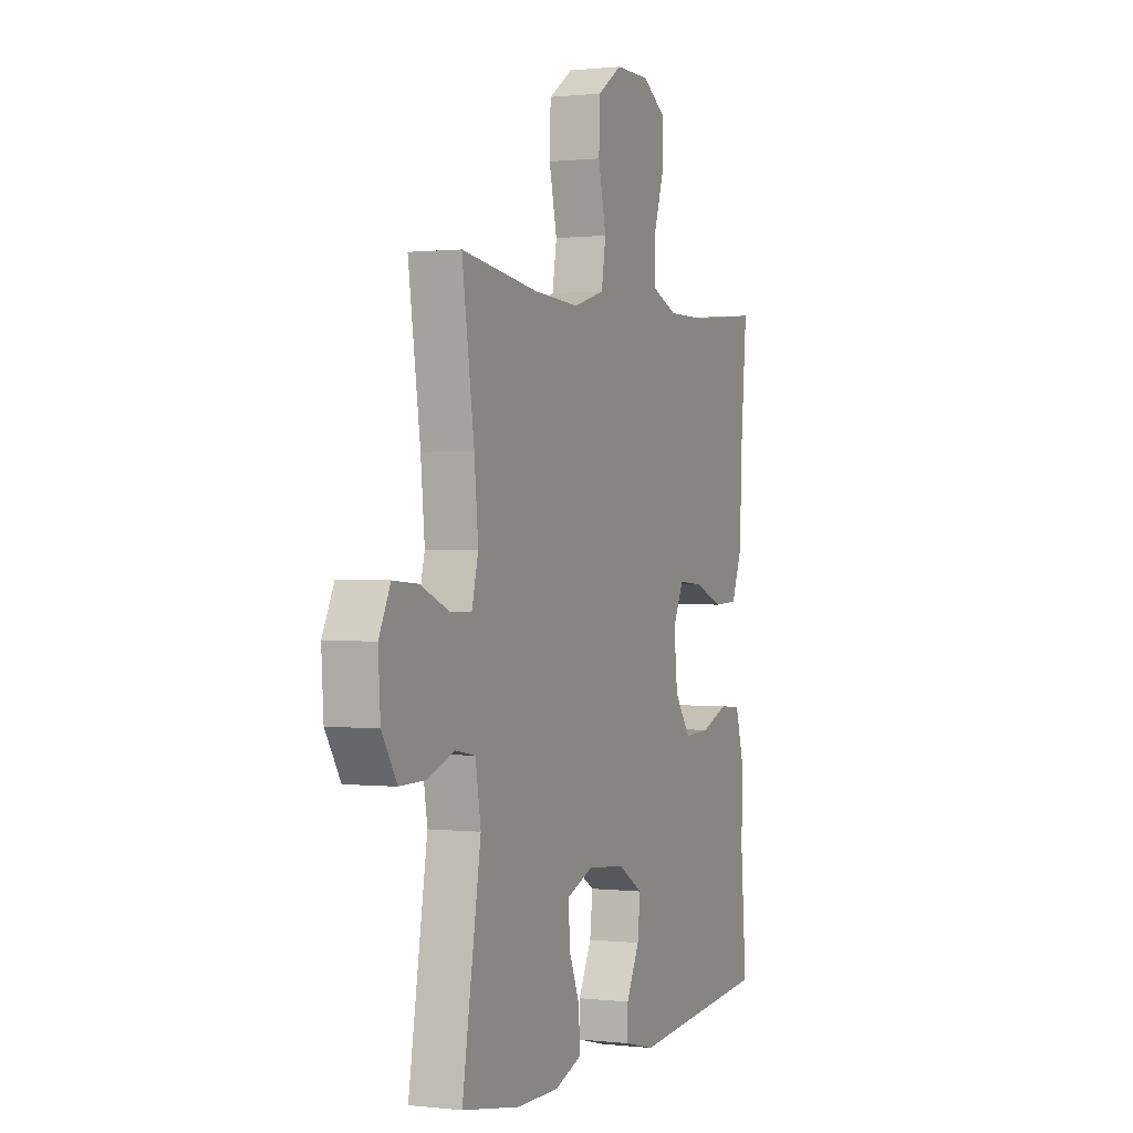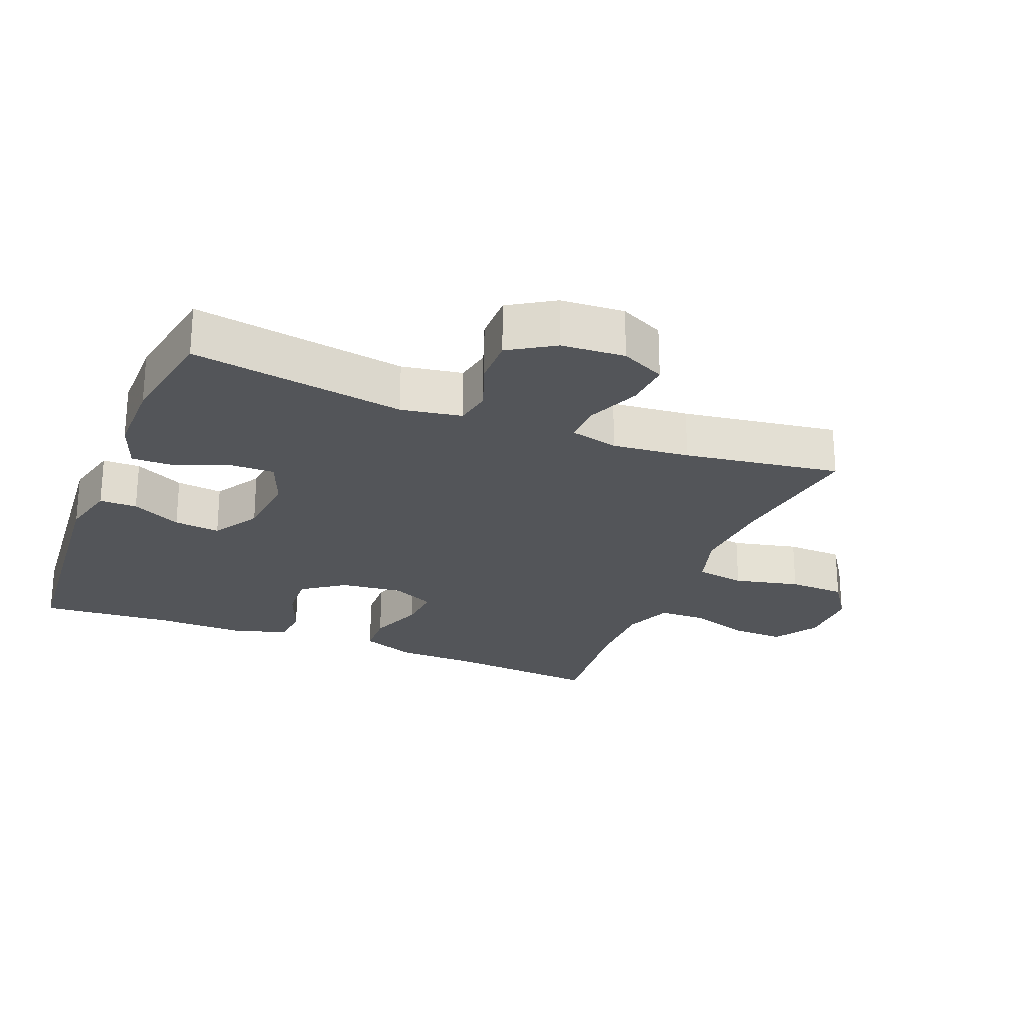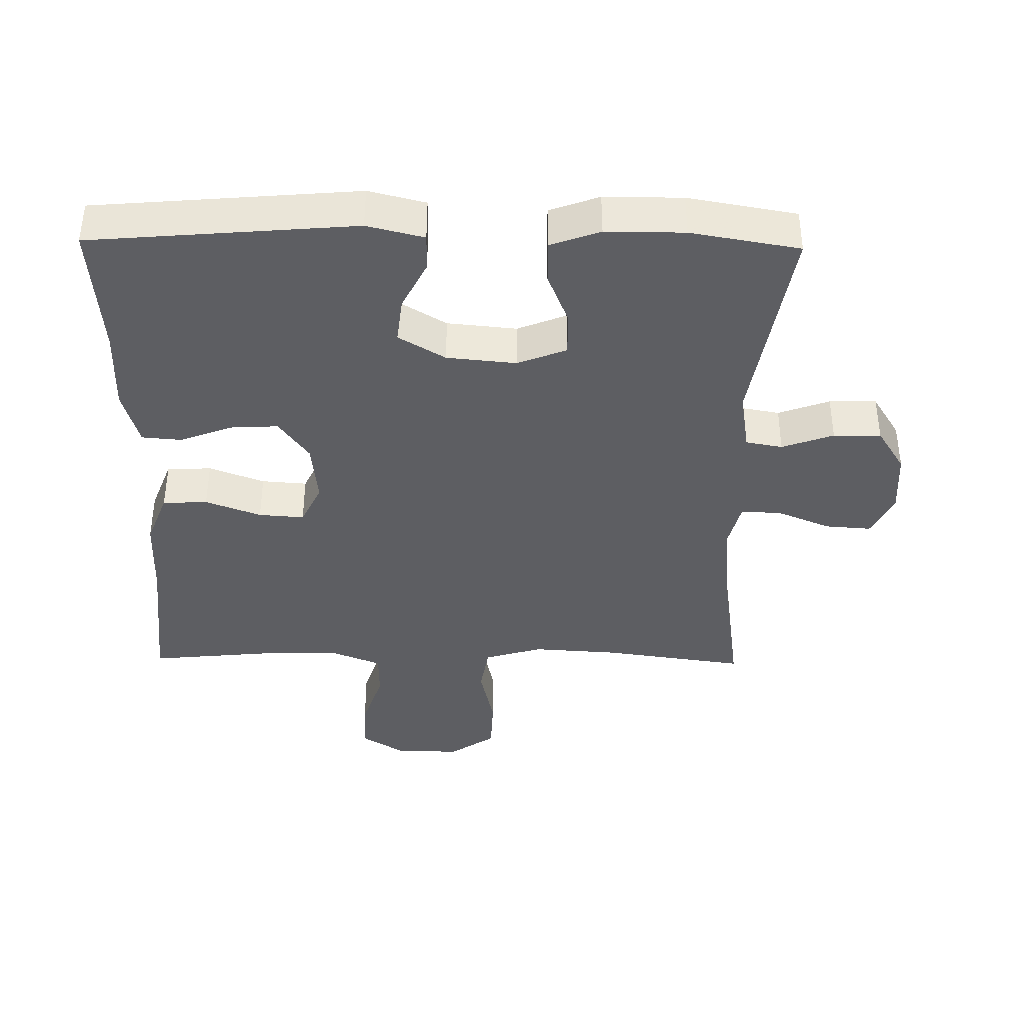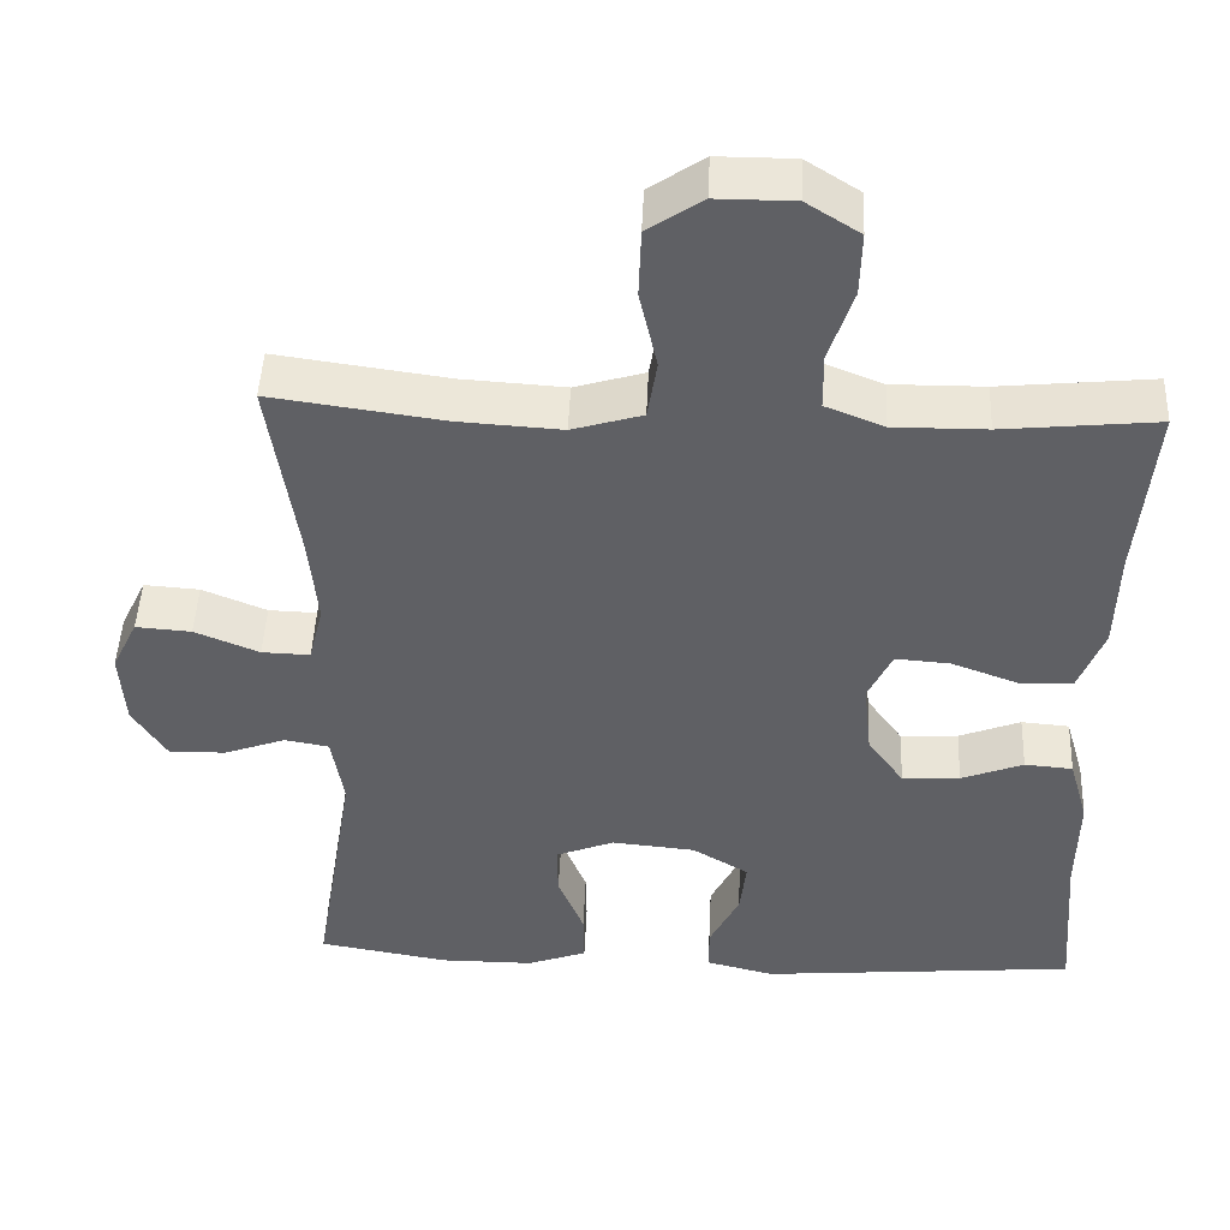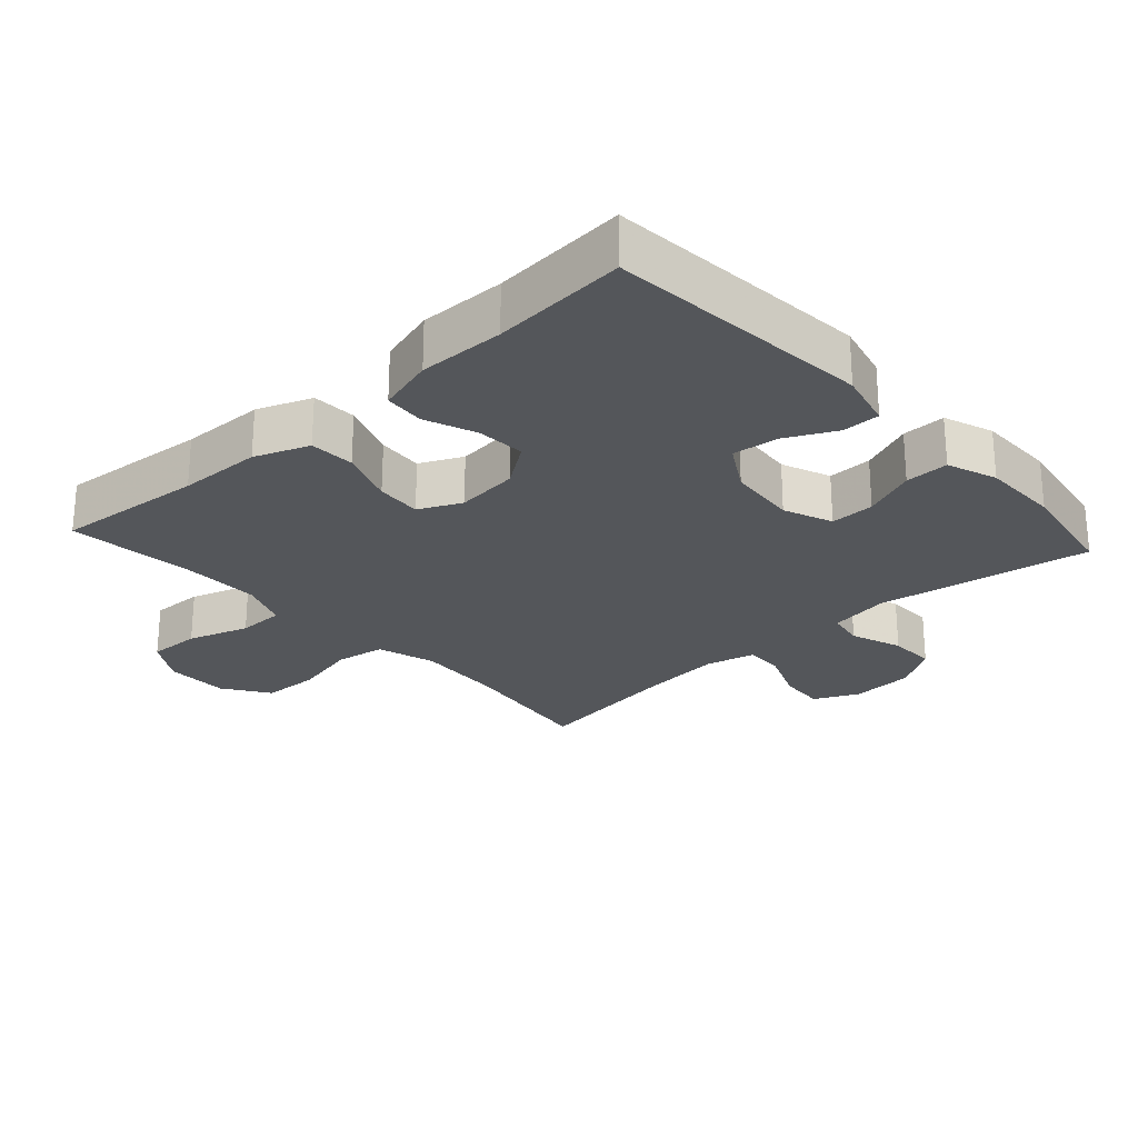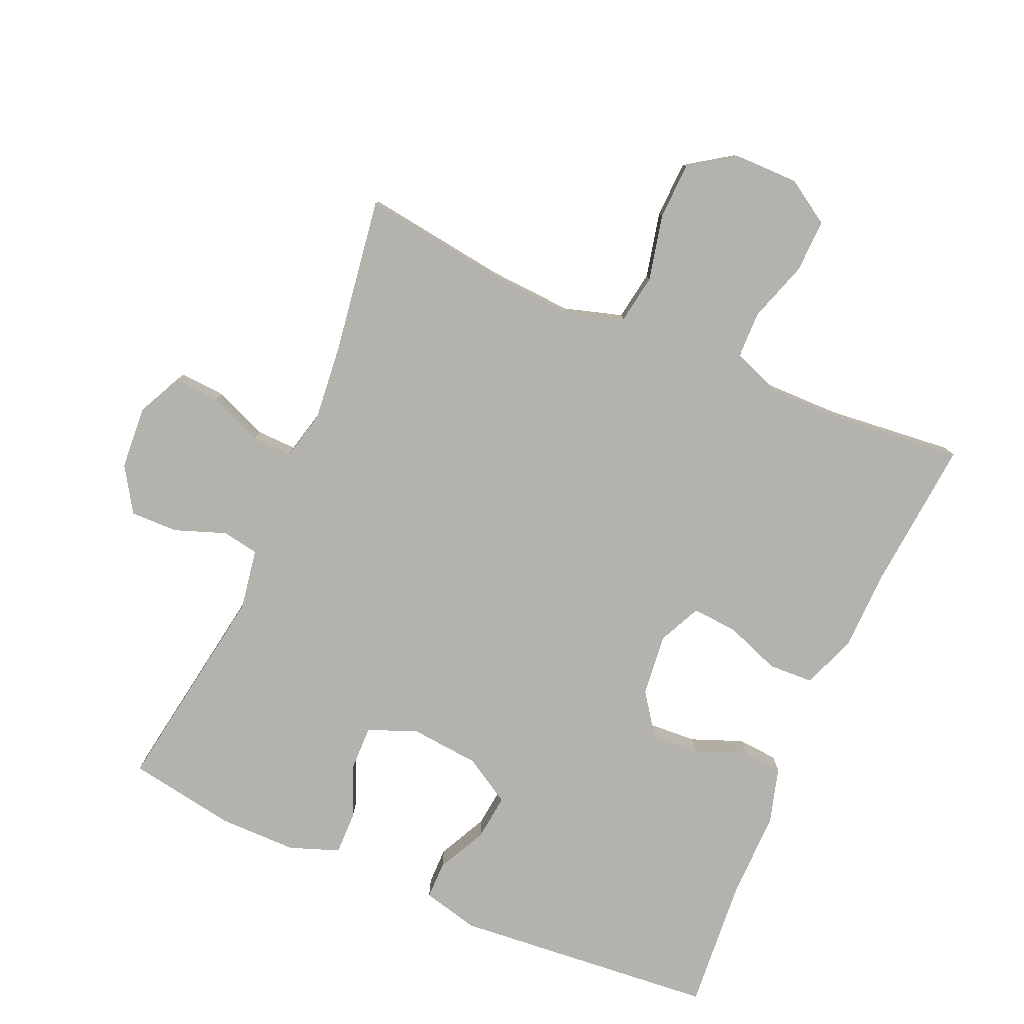
<metadata>
{"format":"obj","ext":"obj","renderer":"f3d","projection":"perspective","resolution":1024,"background":"white","views":[{"elev":0.6,"azim":-67.0,"up":"+Z"},{"elev":-24.4,"azim":-111.8,"up":"+Y"},{"elev":-39.0,"azim":179.1,"up":"+Y"},{"elev":46.7,"azim":2.4,"up":"+Z"},{"elev":-25.1,"azim":132.3,"up":"+Y"},{"elev":-79.6,"azim":-23.4,"up":"+Y"}]}
</metadata>
<code>
v -0.5 0.07 -0.5
v -0.448 0.07 -0.181
v -0.463 0.07 -0.09
v -0.518 0.07 -0.08
v -0.595 0.07 -0.108
v -0.666 0.07 -0.109
v -0.708 0.07 -0.042
v -0.714 0.07 0.053
v -0.682 0.07 0.119
v -0.613 0.07 0.114
v -0.533 0.07 0.081
v -0.473 0.07 0.079
v -0.455 0.07 0.152
v -0.466 0.07 0.267
v -0.5 0.07 0.5
v -0.286 0.07 0.47
v -0.158 0.07 0.462
v -0.071 0.07 0.488
v -0.059 0.07 0.562
v -0.081 0.07 0.66
v -0.078 0.07 0.745
v -0.01 0.07 0.791
v 0.086 0.07 0.791
v 0.152 0.07 0.749
v 0.15 0.07 0.67
v 0.12 0.07 0.579
v 0.121 0.07 0.509
v 0.194 0.07 0.48
v 0.309 0.07 0.481
v 0.5 0.07 0.5
v 0.48 0.07 0.277
v 0.477 0.07 0.152
v 0.446 0.07 0.071
v 0.379 0.07 0.068
v 0.296 0.07 0.099
v 0.228 0.07 0.104
v 0.198 0.07 0.041
v 0.208 0.07 -0.053
v 0.253 0.07 -0.116
v 0.325 0.07 -0.112
v 0.402 0.07 -0.082
v 0.462 0.07 -0.087
v 0.486 0.07 -0.172
v 0.484 0.07 -0.3
v 0.5 0.07 -0.5
v 0.106 0.07 -0.534
v 0.021 0.07 -0.513
v 0.021 0.07 -0.457
v 0.058 0.07 -0.383
v 0.066 0.07 -0.314
v -0.004 0.07 -0.272
v -0.108 0.07 -0.262
v -0.181 0.07 -0.291
v -0.18 0.07 -0.357
v -0.148 0.07 -0.436
v -0.147 0.07 -0.501
v -0.221 0.07 -0.528
v -0.338 0.07 -0.528
v -0.5 0 -0.5
v -0.448 0 -0.181
v -0.463 0 -0.09
v -0.518 0 -0.08
v -0.595 0 -0.108
v -0.666 0 -0.109
v -0.708 0 -0.042
v -0.714 0 0.053
v -0.682 0 0.119
v -0.613 0 0.114
v -0.533 0 0.081
v -0.473 0 0.079
v -0.455 0 0.152
v -0.466 0 0.267
v -0.5 0 0.5
v -0.286 0 0.47
v -0.158 0 0.462
v -0.071 0 0.488
v -0.059 0 0.562
v -0.081 0 0.66
v -0.078 0 0.745
v -0.01 0 0.791
v 0.086 0 0.791
v 0.152 0 0.749
v 0.15 0 0.67
v 0.12 0 0.579
v 0.121 0 0.509
v 0.194 0 0.48
v 0.309 0 0.481
v 0.5 0 0.5
v 0.48 0 0.277
v 0.477 0 0.152
v 0.446 0 0.071
v 0.379 0 0.068
v 0.296 0 0.099
v 0.228 0 0.104
v 0.198 0 0.041
v 0.208 0 -0.053
v 0.253 0 -0.116
v 0.325 0 -0.112
v 0.402 0 -0.082
v 0.462 0 -0.087
v 0.486 0 -0.172
v 0.484 0 -0.3
v 0.5 0 -0.5
v 0.106 0 -0.534
v 0.021 0 -0.513
v 0.021 0 -0.457
v 0.058 0 -0.383
v 0.066 0 -0.314
v -0.004 0 -0.272
v -0.108 0 -0.262
v -0.181 0 -0.291
v -0.18 0 -0.357
v -0.148 0 -0.436
v -0.147 0 -0.501
v -0.221 0 -0.528
v -0.338 0 -0.528
f 57 58 1 2
f 54 55 56 57
f 53 54 57 2
f 52 53 2 3
f 51 52 3
f 46 47 48 49
f 44 45 46 49
f 44 49 50
f 43 44 50 51
f 40 41 42 43
f 39 40 43 51
f 32 33 34 35
f 31 32 35 36
f 29 30 31 36
f 28 29 36 37
f 23 24 25 26
f 23 26 27
f 22 23 27
f 19 20 21 22
f 18 19 22 27
f 17 18 27 28
f 14 15 16
f 13 14 16 17
f 12 13 17 28
f 8 9 10 11
f 8 11 12
f 7 8 12
f 4 5 6 7
f 3 4 7 12
f 38 39 51 3
f 3 12 28 37
f 3 37 38
f 60 59 116 115
f 115 114 113 112
f 60 115 112 111
f 61 60 111 110
f 61 110 109
f 107 106 105 104
f 107 104 103 102
f 108 107 102
f 109 108 102 101
f 101 100 99 98
f 109 101 98 97
f 93 92 91 90
f 94 93 90 89
f 94 89 88 87
f 95 94 87 86
f 84 83 82 81
f 85 84 81
f 85 81 80
f 80 79 78 77
f 85 80 77 76
f 86 85 76 75
f 74 73 72
f 75 74 72 71
f 86 75 71 70
f 69 68 67 66
f 70 69 66
f 70 66 65
f 65 64 63 62
f 70 65 62 61
f 61 109 97 96
f 95 86 70 61
f 96 95 61
f 1 59 60 2
f 2 60 61 3
f 3 61 62 4
f 4 62 63 5
f 5 63 64 6
f 6 64 65 7
f 7 65 66 8
f 8 66 67 9
f 9 67 68 10
f 10 68 69 11
f 11 69 70 12
f 12 70 71 13
f 13 71 72 14
f 14 72 73 15
f 15 73 74 16
f 16 74 75 17
f 17 75 76 18
f 18 76 77 19
f 19 77 78 20
f 20 78 79 21
f 21 79 80 22
f 22 80 81 23
f 23 81 82 24
f 24 82 83 25
f 25 83 84 26
f 26 84 85 27
f 27 85 86 28
f 28 86 87 29
f 29 87 88 30
f 30 88 89 31
f 31 89 90 32
f 32 90 91 33
f 33 91 92 34
f 34 92 93 35
f 35 93 94 36
f 36 94 95 37
f 37 95 96 38
f 38 96 97 39
f 39 97 98 40
f 40 98 99 41
f 41 99 100 42
f 42 100 101 43
f 43 101 102 44
f 44 102 103 45
f 45 103 104 46
f 46 104 105 47
f 47 105 106 48
f 48 106 107 49
f 49 107 108 50
f 50 108 109 51
f 51 109 110 52
f 52 110 111 53
f 53 111 112 54
f 54 112 113 55
f 55 113 114 56
f 56 114 115 57
f 57 115 116 58
f 58 116 59 1

</code>
